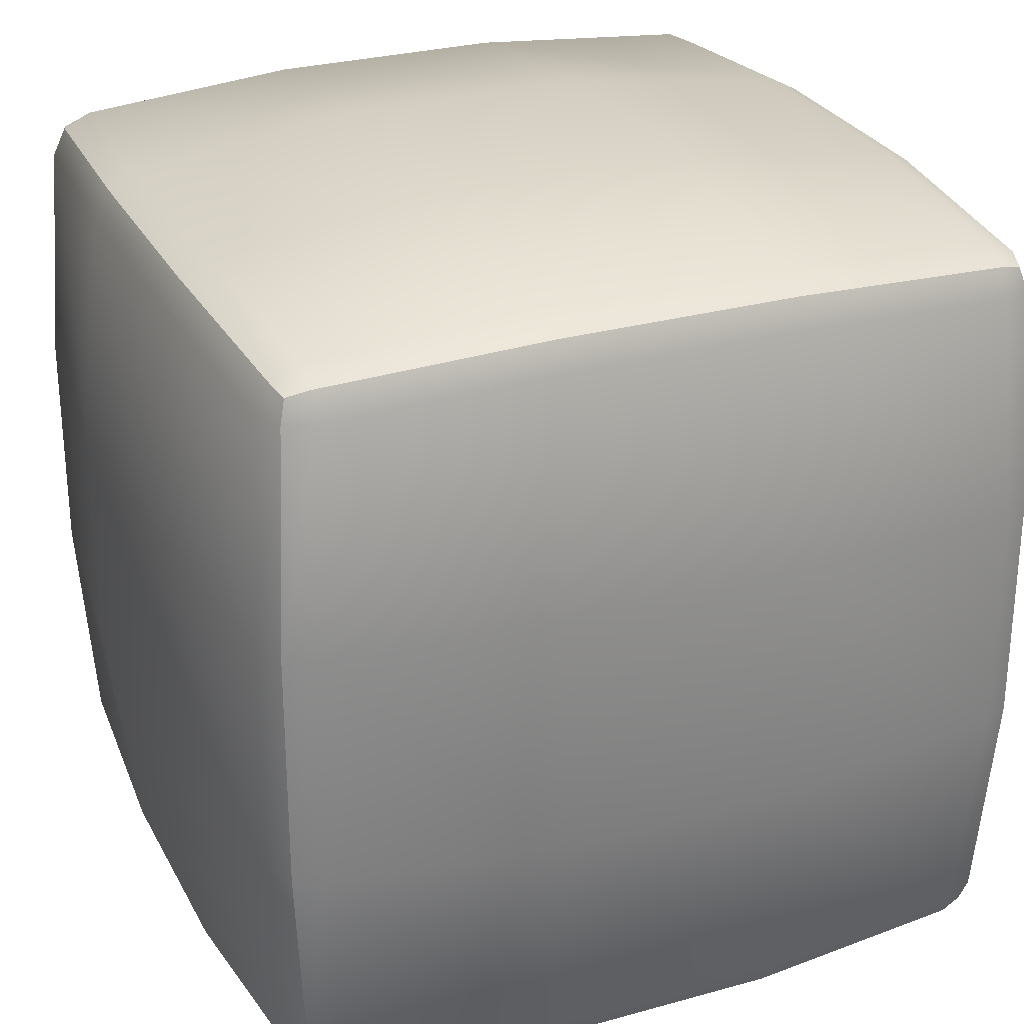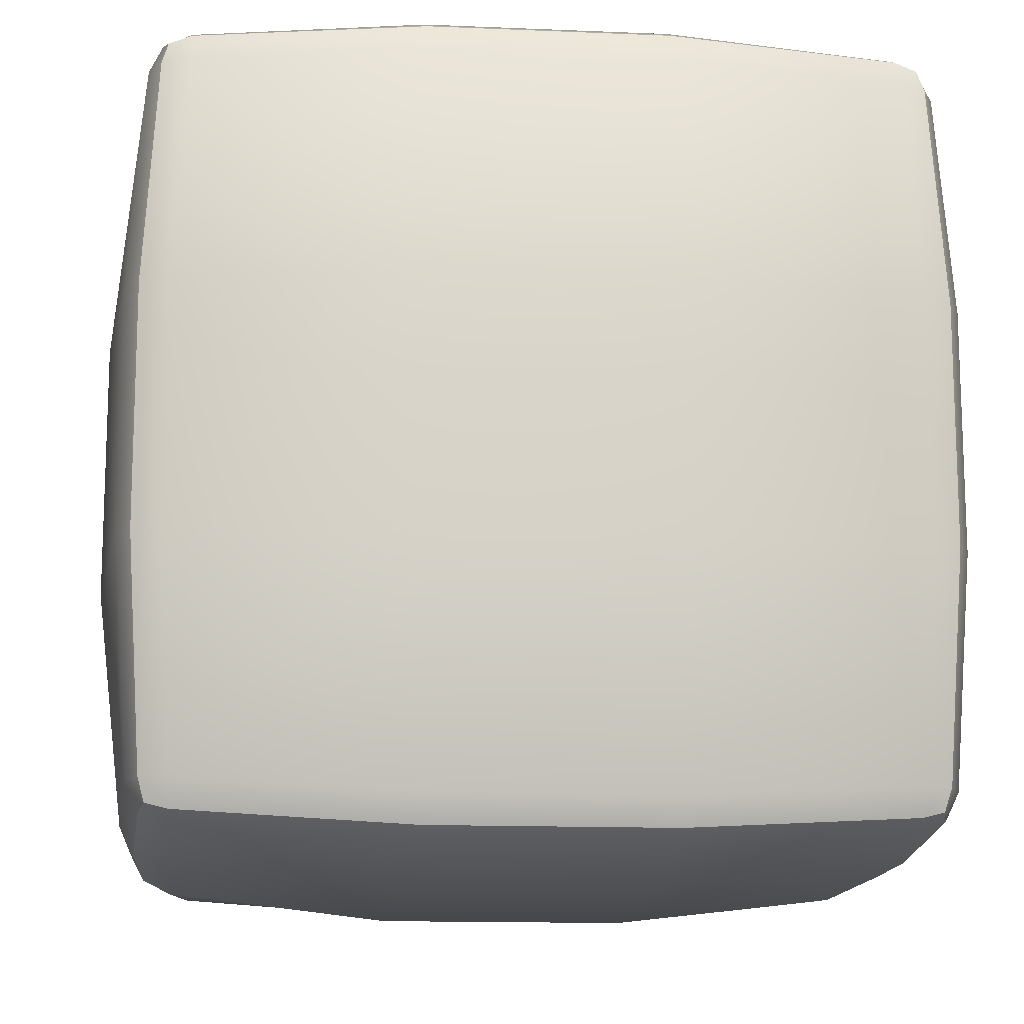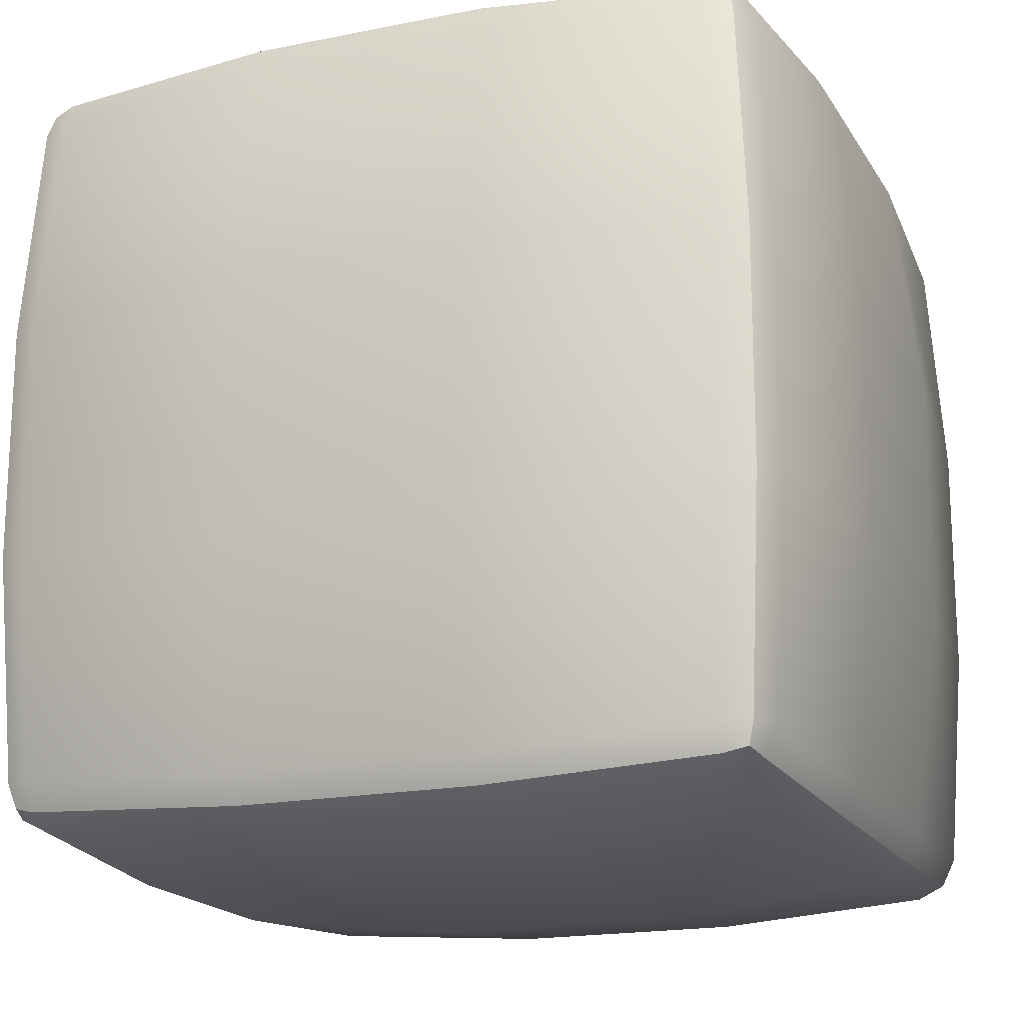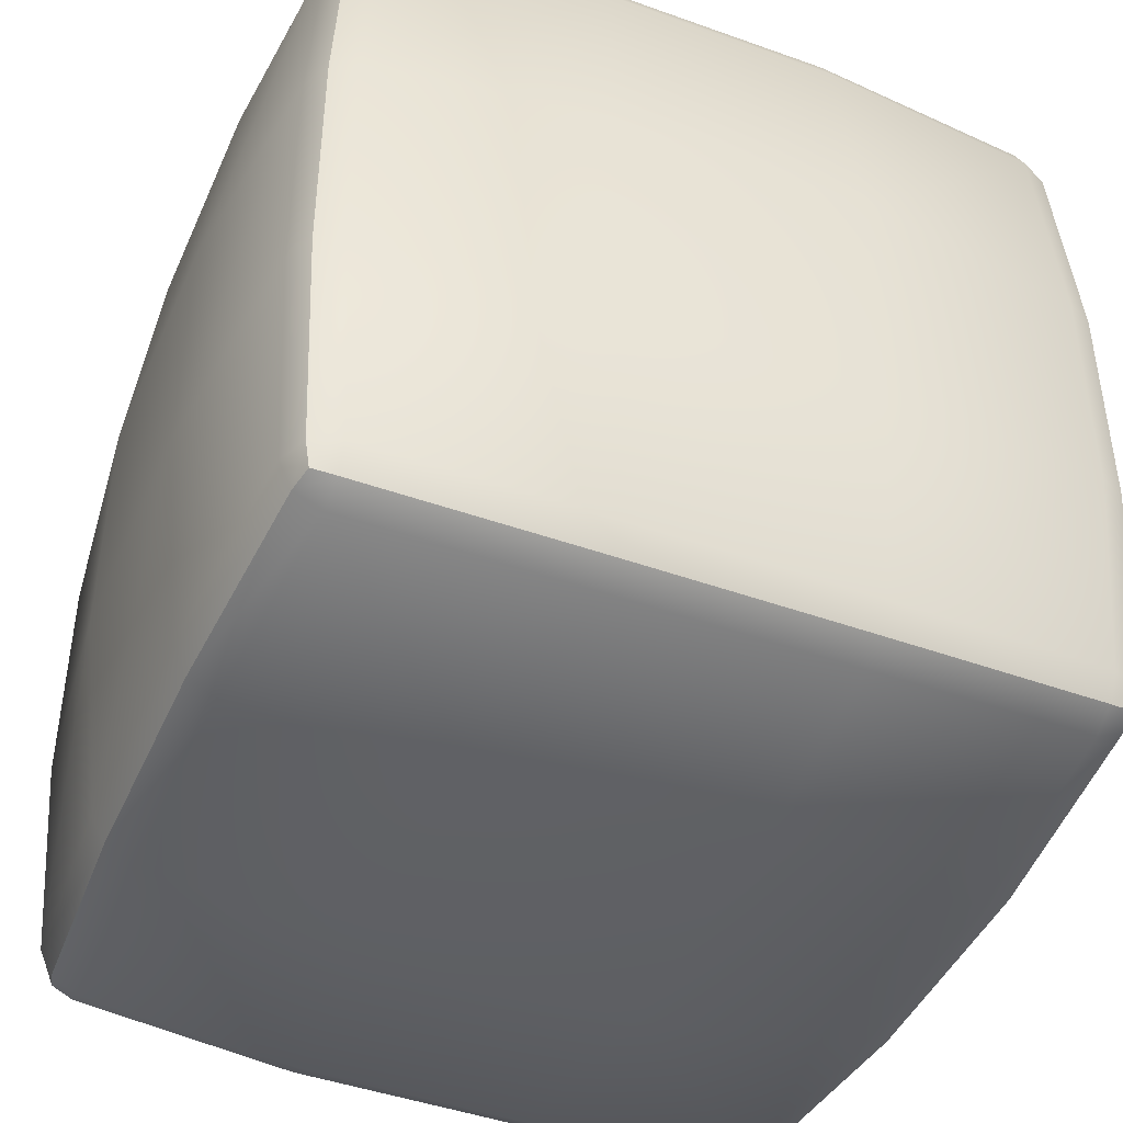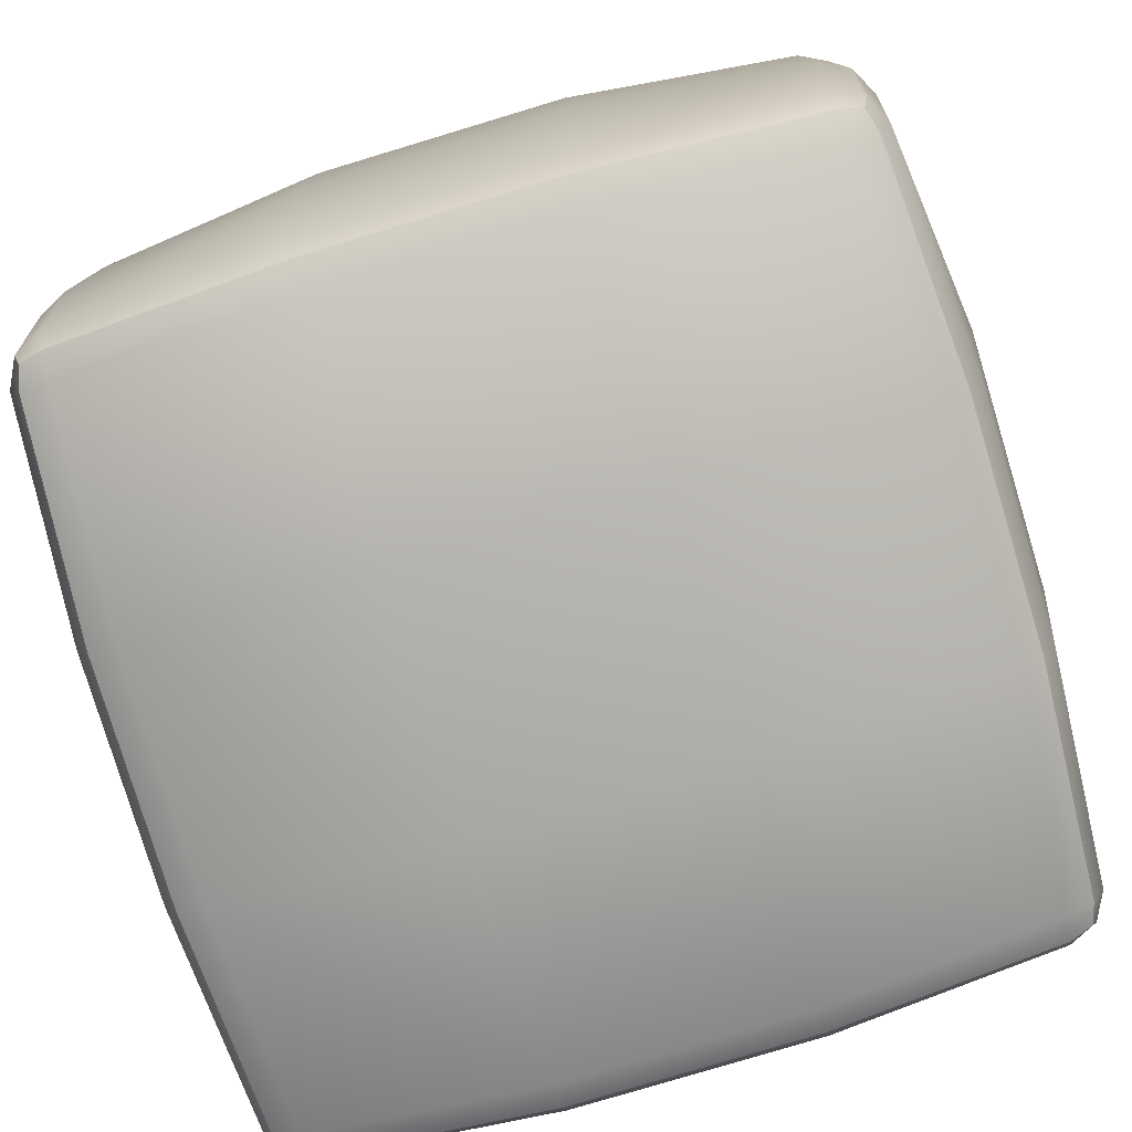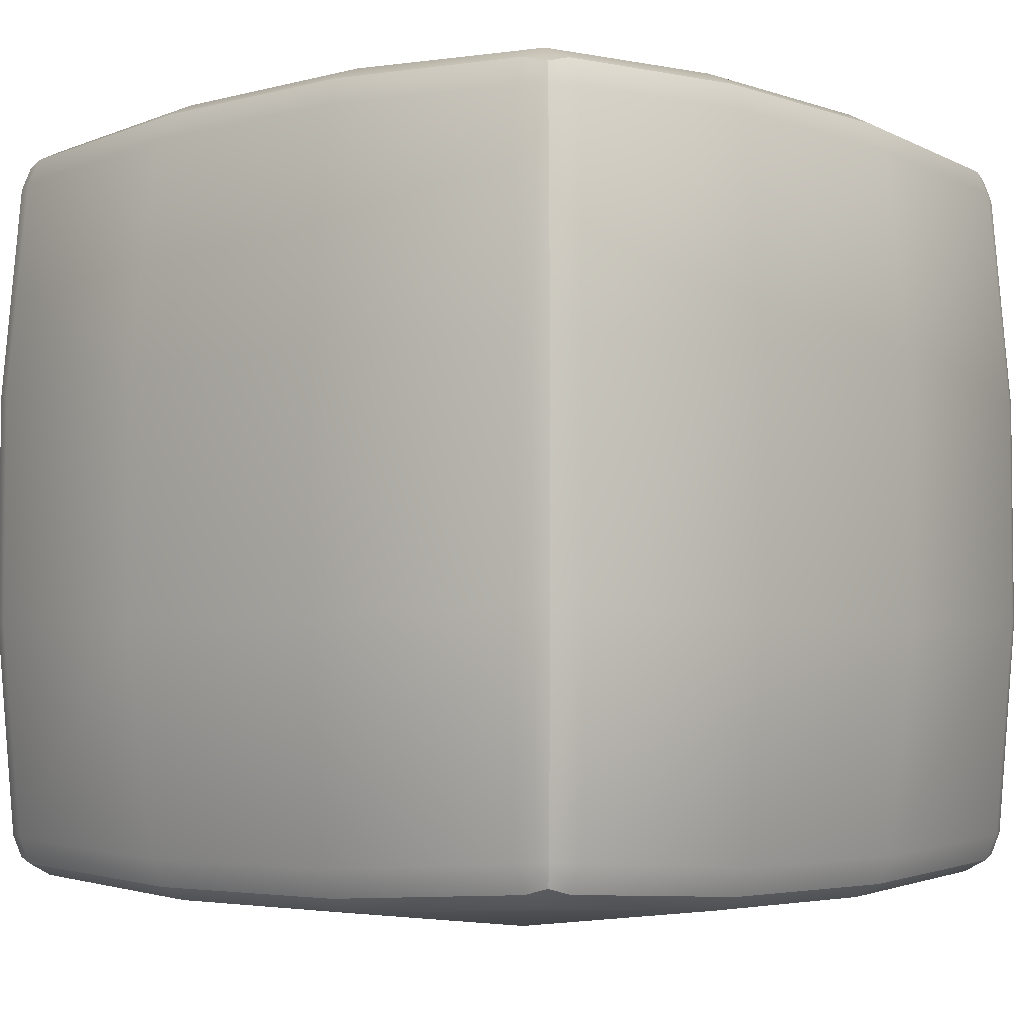
<metadata>
{"format":"obj","ext":"obj","renderer":"f3d","projection":"perspective","resolution":1024,"background":"white","views":[{"elev":28.1,"azim":67.0,"up":"+Z"},{"elev":-13.8,"azim":174.6,"up":"+Y"},{"elev":-18.0,"azim":-158.3,"up":"+Z"},{"elev":-44.3,"azim":-22.8,"up":"+Y"},{"elev":-78.7,"azim":-163.2,"up":"+Y"},{"elev":-4.1,"azim":41.5,"up":"+Y"}]}
</metadata>
<code>
o Cube_meshId0_name
v 27.96 -2.997 83.88
v 29.8 -9.166 29.8
v 83.88 -2.997 27.96
v 80.83 0.4214 80.83
v -93.78 118.7 -83.88
v -99.95 120.6 -29.8
v -93.78 174.7 -27.96
v -90.36 171.6 -80.83
v -83.88 118.7 93.78
v -29.8 120.6 99.95
v -27.96 174.7 93.78
v -80.83 171.6 90.36
v -27.96 184.6 83.88
v -29.8 190.7 29.8
v -83.88 184.6 27.96
v -80.83 181.1 80.83
v 93.78 118.7 83.88
v 99.95 120.6 29.8
v 93.78 174.7 27.96
v 90.36 171.6 80.83
v 87.29 171.3 -87.29
v 80.83 171.6 -90.36
v 80.57 178.1 -87.29
v 85.85 176.6 -85.85
v 80.57 178.1 -87.29
v 80.83 181.1 -80.83
v 87.29 178.1 -80.57
v 85.85 176.6 -85.85
v 87.29 178.1 -80.57
v 90.36 171.6 -80.83
v 87.29 171.3 -87.29
v 85.85 176.6 -85.85
v 87.29 3.495 -80.57
v 80.83 0.4214 -80.83
v 80.57 3.495 -87.29
v 85.85 4.933 -85.85
v 80.57 3.495 -87.29
v 80.83 9.956 -90.36
v 87.29 10.22 -87.29
v 85.85 4.933 -85.85
v 87.29 10.22 -87.29
v 90.36 9.956 -80.83
v 87.29 3.495 -80.57
v 85.85 4.933 -85.85
v 87.29 171.3 87.29
v 87.29 178.1 80.57
v 85.85 176.6 85.85
v 87.29 178.1 80.57
v 80.83 181.1 80.83
v 80.57 178.1 87.29
v 85.85 176.6 85.85
v 80.57 178.1 87.29
v 80.83 171.6 90.36
v 87.29 171.3 87.29
v 85.85 176.6 85.85
v 87.29 3.495 80.57
v 90.36 9.956 80.83
v 87.29 10.22 87.29
v 85.85 4.933 85.85
v 87.29 10.22 87.29
v 80.83 9.956 90.36
v 80.57 3.495 87.29
v 85.85 4.933 85.85
v 80.57 3.495 87.29
v 87.29 3.495 80.57
v 85.85 4.933 85.85
v -80.57 178.1 -87.29
v -80.83 171.6 -90.36
v -87.29 171.3 -87.29
v -85.85 176.6 -85.85
v -87.29 171.3 -87.29
v -87.29 178.1 -80.57
v -85.85 176.6 -85.85
v -87.29 178.1 -80.57
v -80.83 181.1 -80.83
v -80.57 178.1 -87.29
v -85.85 176.6 -85.85
v -87.29 3.495 -80.57
v -90.36 9.956 -80.83
v -87.29 10.22 -87.29
v -85.85 4.933 -85.85
v -87.29 10.22 -87.29
v -80.83 9.956 -90.36
v -80.57 3.495 -87.29
v -85.85 4.933 -85.85
v -80.57 3.495 -87.29
v -80.83 0.4214 -80.83
v -87.29 3.495 -80.57
v -85.85 4.933 -85.85
v -87.29 178.1 80.57
v -90.36 171.6 80.83
v -87.29 171.3 87.29
v -85.85 176.6 85.85
v -87.29 171.3 87.29
v -80.57 178.1 87.29
v -85.85 176.6 85.85
v -80.57 178.1 87.29
v -87.29 178.1 80.57
v -85.85 176.6 85.85
v -87.29 3.495 80.57
v -80.83 0.4214 80.83
v -80.57 3.495 87.29
v -85.85 4.933 85.85
v -80.57 3.495 87.29
v -80.83 9.956 90.36
v -87.29 10.22 87.29
v -85.85 4.933 85.85
v -87.29 10.22 87.29
v -90.36 9.956 80.83
v -87.29 3.495 80.57
v -85.85 4.933 85.85
v -90.43 0.3514 27.82
v -83.88 -2.997 27.96
v -93.78 6.898 27.96
v -90.43 0.3514 27.82
v -27.82 0.3514 -90.43
v -27.96 -2.997 -83.88
v -27.96 6.898 -93.78
v -27.82 0.3514 -90.43
v 90.43 62.96 -90.43
v 93.78 62.82 -83.88
v 83.88 62.82 -93.78
v 90.43 62.96 -90.43
v -90.43 118.6 90.43
v -93.78 118.7 83.88
v -90.43 118.6 90.43
v 90.43 62.96 90.43
v 83.88 62.82 93.78
v 93.78 62.82 83.88
v 90.43 62.96 90.43
v -90.43 62.96 -90.43
v -83.88 62.82 -93.78
v -93.78 62.82 -83.88
v -90.43 62.96 -90.43
v -27.82 181.2 90.43
v -27.82 181.2 90.43
v 90.43 181.2 27.82
v 83.88 184.6 27.96
v 90.43 181.2 27.82
v 27.82 0.3514 90.43
v 27.96 6.898 93.78
v 27.82 0.3514 90.43
v -90.43 181.2 -27.82
v -83.88 184.6 -27.96
v -90.43 181.2 -27.82
v 27.82 181.2 -90.43
v 27.96 184.6 -83.88
v 27.96 174.7 -93.78
v 27.82 181.2 -90.43
v 90.43 0.3514 -27.82
v 83.88 -2.997 -27.96
v 93.78 6.898 -27.96
v 90.43 0.3514 -27.82
v 83.88 118.7 -93.78
v 29.8 120.6 -99.95
v 27.96 6.898 -93.78
v 29.8 60.98 -99.95
v -90.43 118.6 -90.43
v -83.88 118.7 -93.78
v -90.43 118.6 -90.43
v 90.43 118.6 90.43
v 83.88 118.7 93.78
v 90.43 118.6 90.43
v -90.43 62.96 90.43
v -93.78 62.82 83.88
v -83.88 62.82 93.78
v -90.43 62.96 90.43
v 90.43 118.6 -90.43
v 93.78 118.7 -83.88
v 90.43 118.6 -90.43
v 93.78 6.898 27.96
v 99.95 60.98 29.8
v -27.96 6.898 93.78
v -29.8 60.98 99.95
v -93.78 6.898 -27.96
v -99.95 60.98 -29.8
v -99.95 60.98 29.8
v -99.95 120.6 29.8
v 99.95 60.98 -29.8
v 99.95 120.6 -29.8
v 90.43 0.3514 27.82
v 90.43 0.3514 27.82
v -90.43 181.2 27.82
v -93.78 174.7 27.96
v -90.43 181.2 27.82
v 90.43 181.2 -27.82
v 93.78 174.7 -27.96
v 83.88 184.6 -27.96
v 90.43 181.2 -27.82
v -90.43 0.3514 -27.82
v -83.88 -2.997 -27.96
v -90.43 0.3514 -27.82
v -29.8 190.7 -29.8
v -27.96 184.6 -83.88
v 29.8 -9.166 -29.8
v 27.96 -2.997 -83.88
v -29.8 -9.166 -29.8
v -29.8 -9.166 29.8
v 29.8 190.7 -29.8
v 29.8 190.7 29.8
v 29.8 60.98 99.95
v 29.8 120.6 99.95
v -29.8 60.98 -99.95
v -29.8 120.6 -99.95
v -27.96 174.7 -93.78
v -27.82 181.2 -90.43
v -27.82 181.2 -90.43
v -27.82 0.3514 90.43
v -27.96 -2.997 83.88
v -27.82 0.3514 90.43
v 27.82 181.2 90.43
v 27.96 174.7 93.78
v 27.96 184.6 83.88
v 27.82 181.2 90.43
v 27.82 0.3514 -90.43
v 27.82 0.3514 -90.43
f 1 2 3
f 3 4 1
f 5 6 7
f 7 8 5
f 9 10 11
f 11 12 9
f 13 14 15
f 15 16 13
f 17 18 19
f 19 20 17
f 21 22 23
f 23 24 21
f 25 26 27
f 27 28 25
f 29 30 31
f 31 32 29
f 33 34 35
f 35 36 33
f 37 38 39
f 39 40 37
f 41 42 43
f 43 44 41
f 45 20 46
f 46 47 45
f 48 49 50
f 50 51 48
f 52 53 54
f 54 55 52
f 56 57 58
f 58 59 56
f 60 61 62
f 62 63 60
f 64 4 65
f 65 66 64
f 67 68 69
f 69 70 67
f 71 8 72
f 72 73 71
f 74 75 76
f 76 77 74
f 78 79 80
f 80 81 78
f 82 83 84
f 84 85 82
f 86 87 88
f 88 89 86
f 90 91 92
f 92 93 90
f 94 12 95
f 95 96 94
f 97 16 98
f 98 99 97
f 100 101 102
f 102 103 100
f 104 105 106
f 106 107 104
f 108 109 110
f 110 111 108
f 112 113 101
f 101 100 112
f 114 115 110
f 110 109 114
f 116 117 87
f 87 86 116
f 118 119 84
f 84 83 118
f 120 121 42
f 42 41 120
f 122 123 39
f 39 38 122
f 124 9 12
f 12 94 124
f 125 126 92
f 92 91 125
f 127 128 61
f 61 60 127
f 129 130 58
f 58 57 129
f 131 132 83
f 83 82 131
f 133 134 80
f 80 79 133
f 135 13 16
f 16 97 135
f 11 136 95
f 95 12 11
f 137 138 49
f 49 48 137
f 19 139 46
f 46 20 19
f 140 1 4
f 4 64 140
f 141 142 62
f 62 61 141
f 143 144 75
f 75 74 143
f 7 145 72
f 72 8 7
f 146 147 26
f 26 25 146
f 148 149 23
f 23 22 148
f 150 151 34
f 34 33 150
f 152 153 43
f 43 42 152
f 154 155 148
f 148 22 154
f 38 156 157
f 157 122 38
f 122 157 155
f 155 154 122
f 8 71 158
f 158 5 8
f 5 158 134
f 134 133 5
f 69 68 159
f 159 160 69
f 160 159 132
f 132 131 160
f 20 45 161
f 161 17 20
f 17 161 130
f 130 129 17
f 54 53 162
f 162 163 54
f 163 162 128
f 128 127 163
f 109 108 164
f 164 165 109
f 165 164 126
f 126 125 165
f 106 105 166
f 166 167 106
f 167 166 9
f 9 124 167
f 22 21 168
f 168 154 22
f 154 168 123
f 123 122 154
f 31 30 169
f 169 170 31
f 170 169 121
f 121 120 170
f 57 171 172
f 172 129 57
f 129 172 18
f 18 17 129
f 105 173 174
f 174 166 105
f 166 174 10
f 10 9 166
f 79 175 176
f 176 133 79
f 133 176 6
f 6 5 133
f 177 165 125
f 125 178 177
f 176 177 178
f 178 6 176
f 114 109 165
f 165 177 114
f 175 114 177
f 177 176 175
f 179 121 169
f 169 180 179
f 172 179 180
f 180 18 172
f 152 42 121
f 121 179 152
f 171 152 179
f 179 172 171
f 57 56 181
f 181 171 57
f 171 181 153
f 153 152 171
f 65 4 3
f 3 182 65
f 182 3 151
f 151 150 182
f 91 90 183
f 183 184 91
f 184 183 145
f 145 7 184
f 98 16 15
f 15 185 98
f 185 15 144
f 144 143 185
f 30 29 186
f 186 187 30
f 187 186 139
f 139 19 187
f 27 26 188
f 188 189 27
f 189 188 138
f 138 137 189
f 79 78 190
f 190 175 79
f 175 190 115
f 115 114 175
f 88 87 191
f 191 192 88
f 192 191 113
f 113 112 192
f 180 169 30
f 30 187 180
f 18 180 187
f 187 19 18
f 193 194 75
f 75 144 193
f 14 193 144
f 144 15 14
f 178 125 91
f 91 184 178
f 6 178 184
f 184 7 6
f 195 196 34
f 34 151 195
f 2 195 151
f 151 3 2
f 113 191 197
f 197 198 113
f 198 197 195
f 195 2 198
f 191 87 117
f 117 197 191
f 197 117 196
f 196 195 197
f 138 188 199
f 199 200 138
f 200 199 193
f 193 14 200
f 188 26 147
f 147 199 188
f 199 147 194
f 194 193 199
f 201 128 162
f 162 202 201
f 174 201 202
f 202 10 174
f 141 61 128
f 128 201 141
f 173 141 201
f 201 174 173
f 203 132 159
f 159 204 203
f 157 203 204
f 204 155 157
f 118 83 132
f 132 203 118
f 156 118 203
f 203 157 156
f 204 159 68
f 68 205 204
f 155 204 205
f 205 148 155
f 68 67 206
f 206 205 68
f 205 206 149
f 149 148 205
f 76 75 194
f 194 207 76
f 207 194 147
f 147 146 207
f 105 104 208
f 208 173 105
f 173 208 142
f 142 141 173
f 102 101 209
f 209 210 102
f 210 209 1
f 1 140 210
f 53 52 211
f 211 212 53
f 212 211 136
f 136 11 212
f 50 49 213
f 213 214 50
f 214 213 13
f 13 135 214
f 38 37 215
f 215 156 38
f 156 215 119
f 119 118 156
f 35 34 196
f 196 216 35
f 216 196 117
f 117 116 216
f 49 138 200
f 200 213 49
f 213 200 14
f 14 13 213
f 202 162 53
f 53 212 202
f 10 202 212
f 212 11 10
f 101 113 198
f 198 209 101
f 209 198 2
f 2 1 209

</code>
